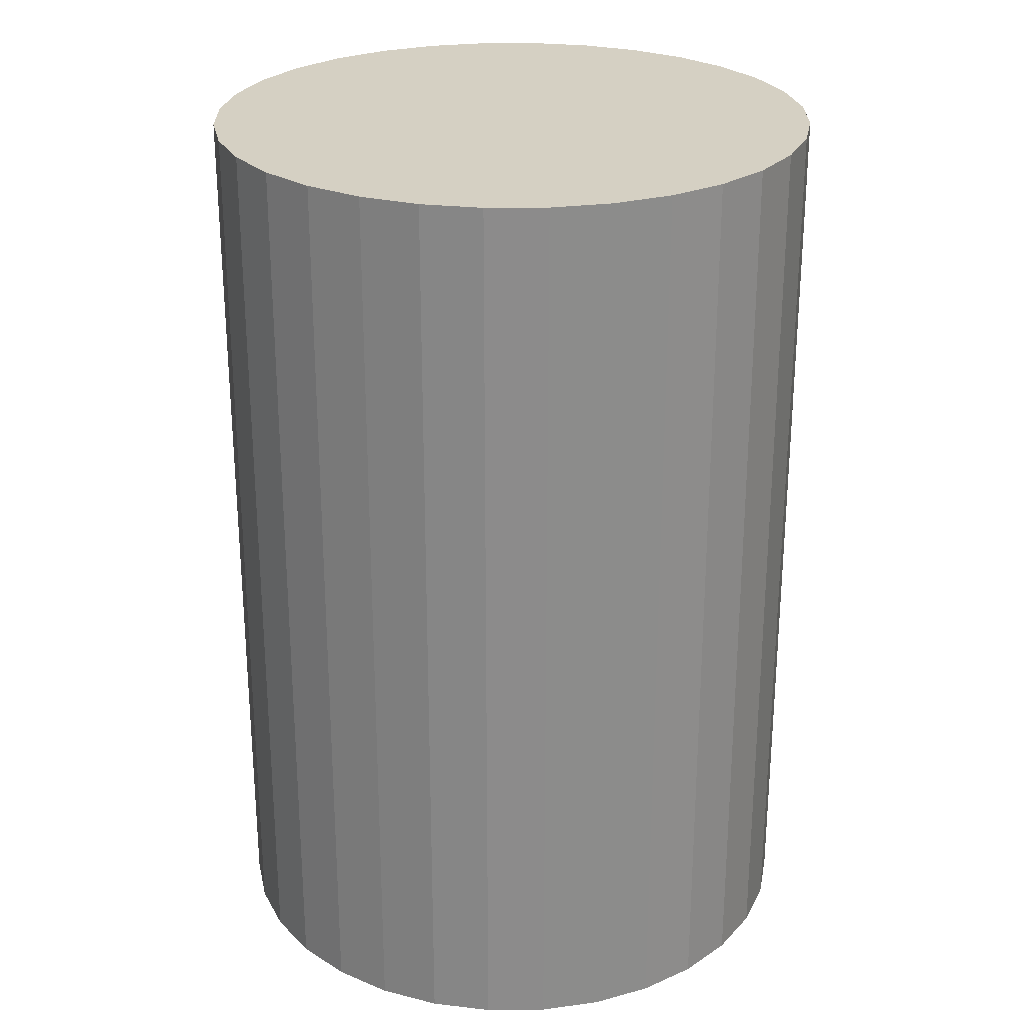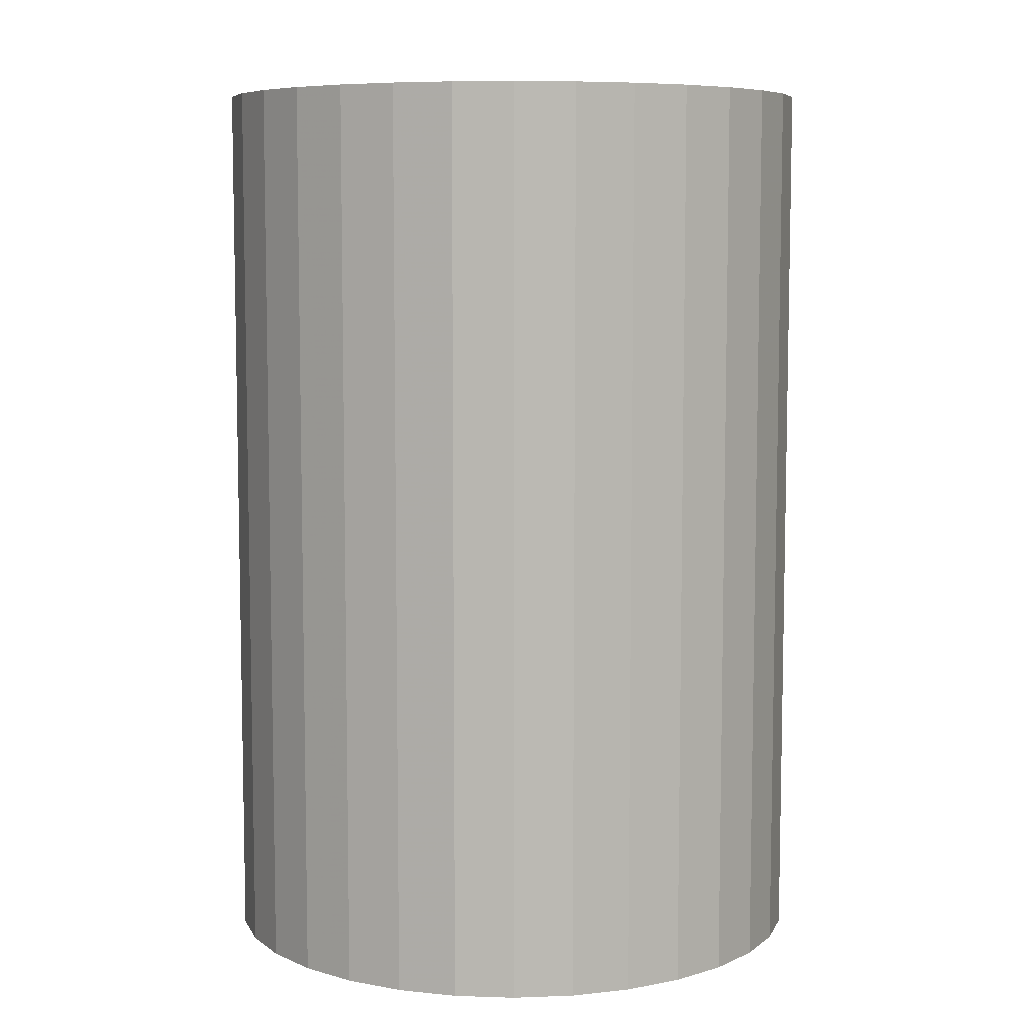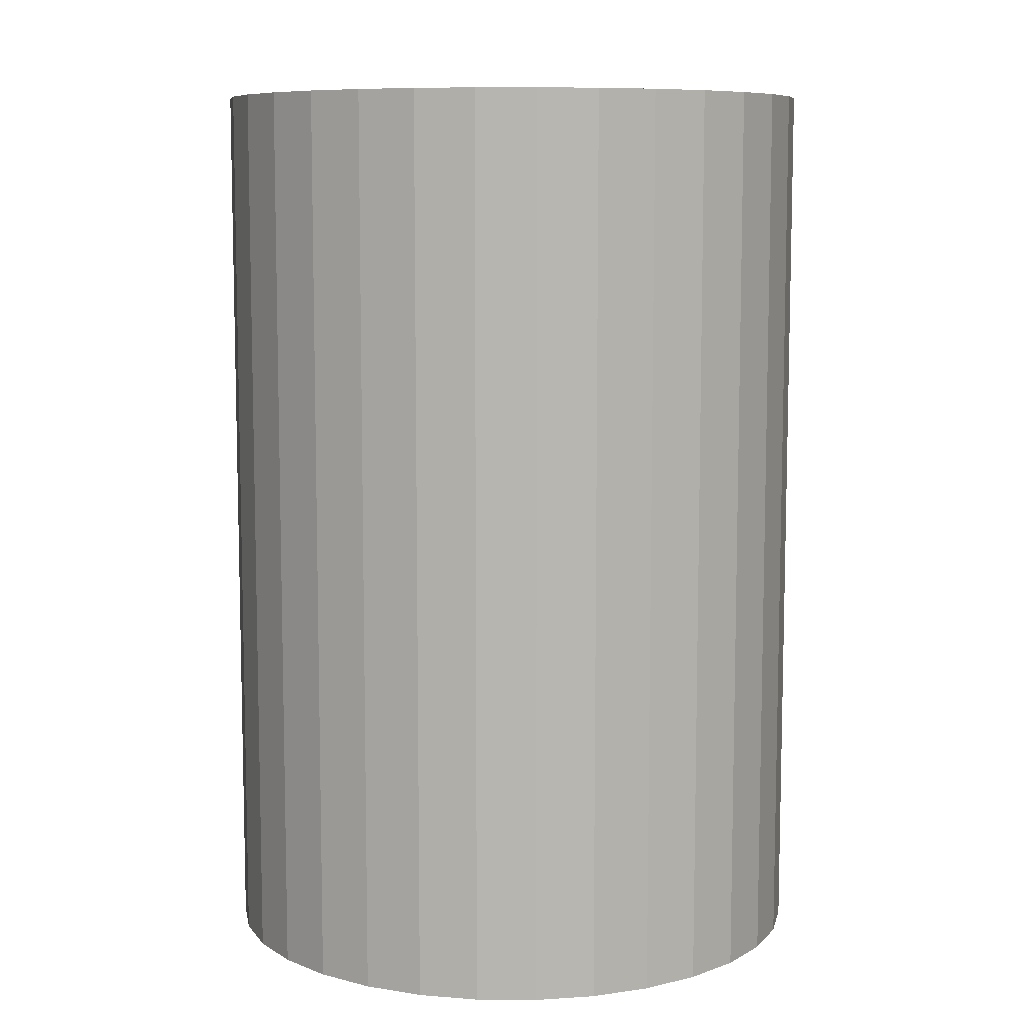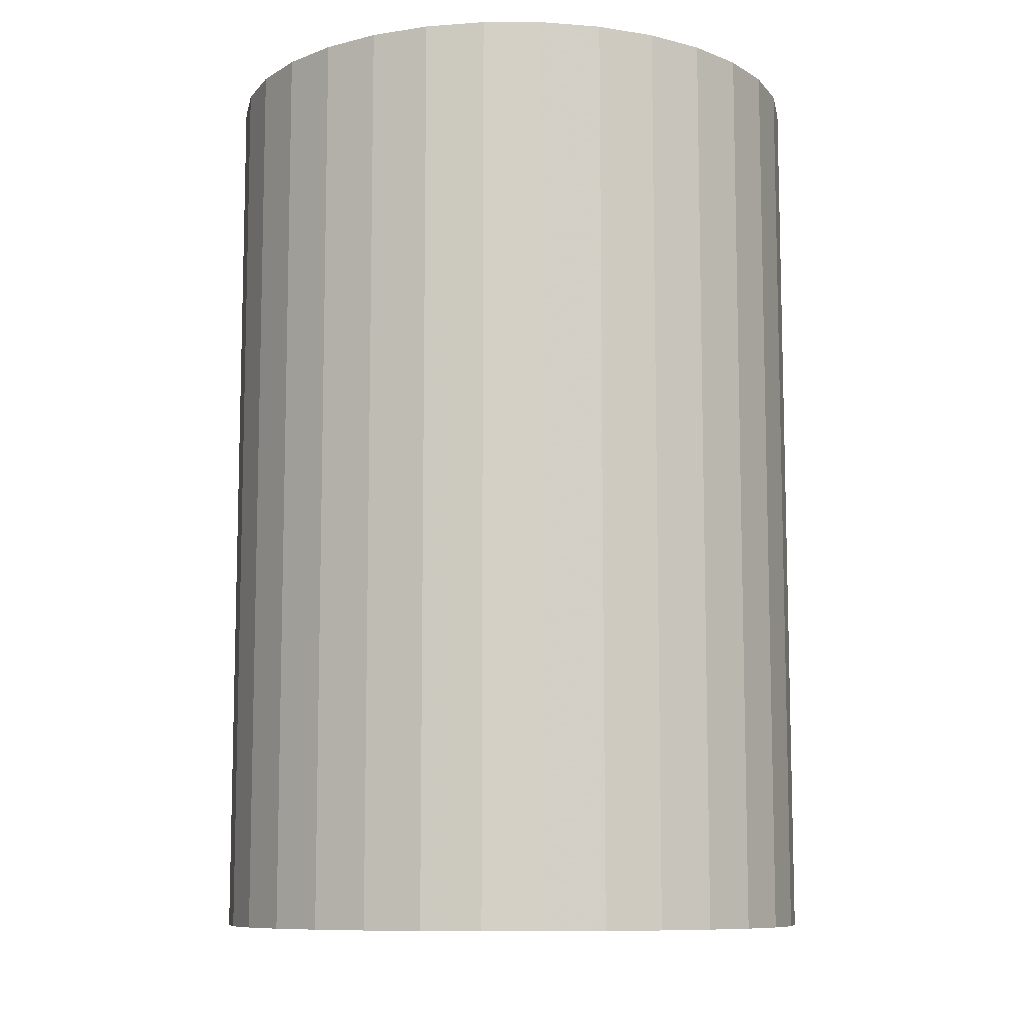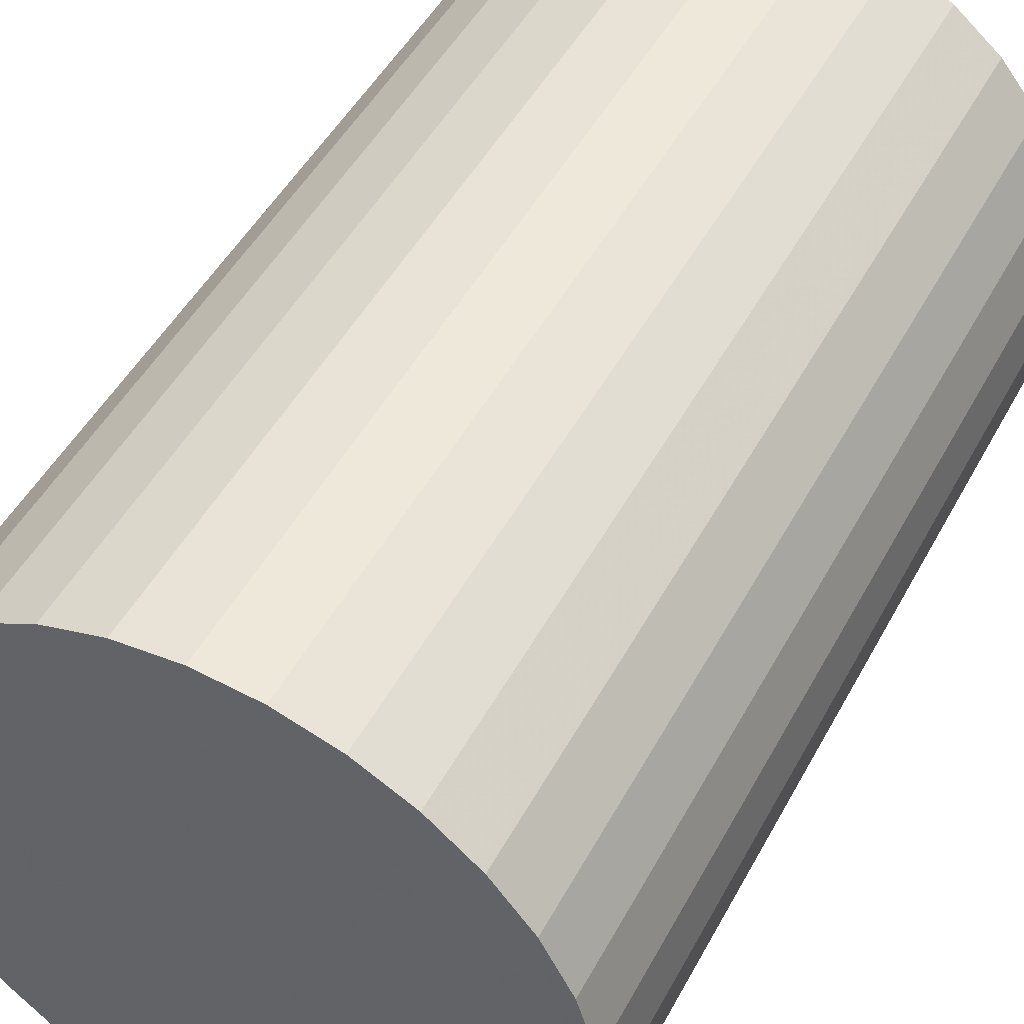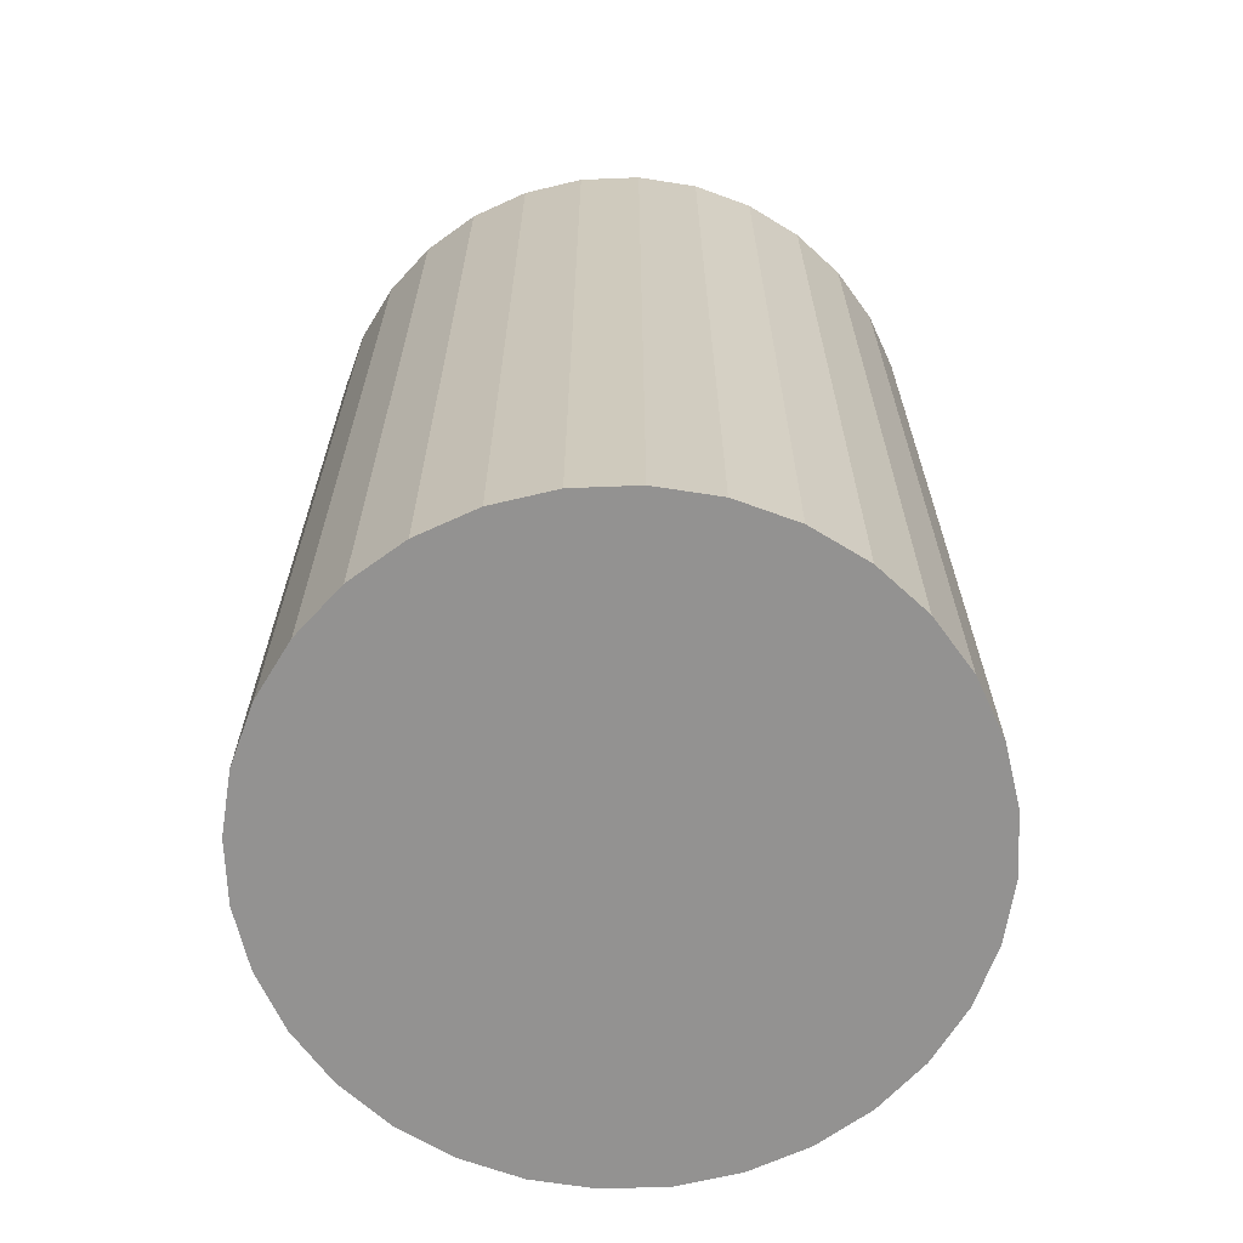
<metadata>
{"format":"obj","ext":"obj","renderer":"f3d","projection":"perspective","resolution":1024,"background":"white","views":[{"elev":26.1,"azim":-51.4,"up":"+Z"},{"elev":7.4,"azim":-11.6,"up":"+Z"},{"elev":8.6,"azim":96.7,"up":"+Z"},{"elev":-9.6,"azim":129.2,"up":"+Z"},{"elev":48.2,"azim":-152.7,"up":"+Y"},{"elev":-66.5,"azim":120.4,"up":"+Z"}]}
</metadata>
<code>
v 0 0 -0.03743
v 0.02511 0 -0.03743
v 0.02511 0 0.03743
v 0 0 0.03743
v 0.02463 0.004899 -0.03743
v 0.02463 0.004899 0.03743
v 0.0232 0.009609 -0.03743
v 0.0232 0.009609 0.03743
v 0.02088 0.01395 -0.03743
v 0.02088 0.01395 0.03743
v 0.01776 0.01776 -0.03743
v 0.01776 0.01776 0.03743
v 0.01395 0.02088 -0.03743
v 0.01395 0.02088 0.03743
v 0.009609 0.0232 -0.03743
v 0.009609 0.0232 0.03743
v 0.004899 0.02463 -0.03743
v 0.004899 0.02463 0.03743
v 0 0.02511 -0.03743
v 0 0.02511 0.03743
v -0.004899 0.02463 -0.03743
v -0.004899 0.02463 0.03743
v -0.009609 0.0232 -0.03743
v -0.009609 0.0232 0.03743
v -0.01395 0.02088 -0.03743
v -0.01395 0.02088 0.03743
v -0.01776 0.01776 -0.03743
v -0.01776 0.01776 0.03743
v -0.02088 0.01395 -0.03743
v -0.02088 0.01395 0.03743
v -0.0232 0.009609 -0.03743
v -0.0232 0.009609 0.03743
v -0.02463 0.004899 -0.03743
v -0.02463 0.004899 0.03743
v -0.02511 0 -0.03743
v -0.02511 0 0.03743
v -0.02463 -0.004899 -0.03743
v -0.02463 -0.004899 0.03743
v -0.0232 -0.009609 -0.03743
v -0.0232 -0.009609 0.03743
v -0.02088 -0.01395 -0.03743
v -0.02088 -0.01395 0.03743
v -0.01776 -0.01776 -0.03743
v -0.01776 -0.01776 0.03743
v -0.01395 -0.02088 -0.03743
v -0.01395 -0.02088 0.03743
v -0.009609 -0.0232 -0.03743
v -0.009609 -0.0232 0.03743
v -0.004899 -0.02463 -0.03743
v -0.004899 -0.02463 0.03743
v -0 -0.02511 -0.03743
v -0 -0.02511 0.03743
v 0.004899 -0.02463 -0.03743
v 0.004899 -0.02463 0.03743
v 0.009609 -0.0232 -0.03743
v 0.009609 -0.0232 0.03743
v 0.01395 -0.02088 -0.03743
v 0.01395 -0.02088 0.03743
v 0.01776 -0.01776 -0.03743
v 0.01776 -0.01776 0.03743
v 0.02088 -0.01395 -0.03743
v 0.02088 -0.01395 0.03743
v 0.0232 -0.009609 -0.03743
v 0.0232 -0.009609 0.03743
v 0.02463 -0.004899 -0.03743
v 0.02463 -0.004899 0.03743
f 2 1 5
f 2 5 3
f 3 5 6
f 3 6 4
f 5 1 7
f 5 7 6
f 6 7 8
f 6 8 4
f 7 1 9
f 7 9 8
f 8 9 10
f 8 10 4
f 9 1 11
f 9 11 10
f 10 11 12
f 10 12 4
f 11 1 13
f 11 13 12
f 12 13 14
f 12 14 4
f 13 1 15
f 13 15 14
f 14 15 16
f 14 16 4
f 15 1 17
f 15 17 16
f 16 17 18
f 16 18 4
f 17 1 19
f 17 19 18
f 18 19 20
f 18 20 4
f 19 1 21
f 19 21 20
f 20 21 22
f 20 22 4
f 21 1 23
f 21 23 22
f 22 23 24
f 22 24 4
f 23 1 25
f 23 25 24
f 24 25 26
f 24 26 4
f 25 1 27
f 25 27 26
f 26 27 28
f 26 28 4
f 27 1 29
f 27 29 28
f 28 29 30
f 28 30 4
f 29 1 31
f 29 31 30
f 30 31 32
f 30 32 4
f 31 1 33
f 31 33 32
f 32 33 34
f 32 34 4
f 33 1 35
f 33 35 34
f 34 35 36
f 34 36 4
f 35 1 37
f 35 37 36
f 36 37 38
f 36 38 4
f 37 1 39
f 37 39 38
f 38 39 40
f 38 40 4
f 39 1 41
f 39 41 40
f 40 41 42
f 40 42 4
f 41 1 43
f 41 43 42
f 42 43 44
f 42 44 4
f 43 1 45
f 43 45 44
f 44 45 46
f 44 46 4
f 45 1 47
f 45 47 46
f 46 47 48
f 46 48 4
f 47 1 49
f 47 49 48
f 48 49 50
f 48 50 4
f 49 1 51
f 49 51 50
f 50 51 52
f 50 52 4
f 51 1 53
f 51 53 52
f 52 53 54
f 52 54 4
f 53 1 55
f 53 55 54
f 54 55 56
f 54 56 4
f 55 1 57
f 55 57 56
f 56 57 58
f 56 58 4
f 57 1 59
f 57 59 58
f 58 59 60
f 58 60 4
f 59 1 61
f 59 61 60
f 60 61 62
f 60 62 4
f 61 1 63
f 61 63 62
f 62 63 64
f 62 64 4
f 63 1 65
f 63 65 64
f 64 65 66
f 64 66 4
f 65 1 2
f 65 2 66
f 66 2 3
f 66 3 4

</code>
